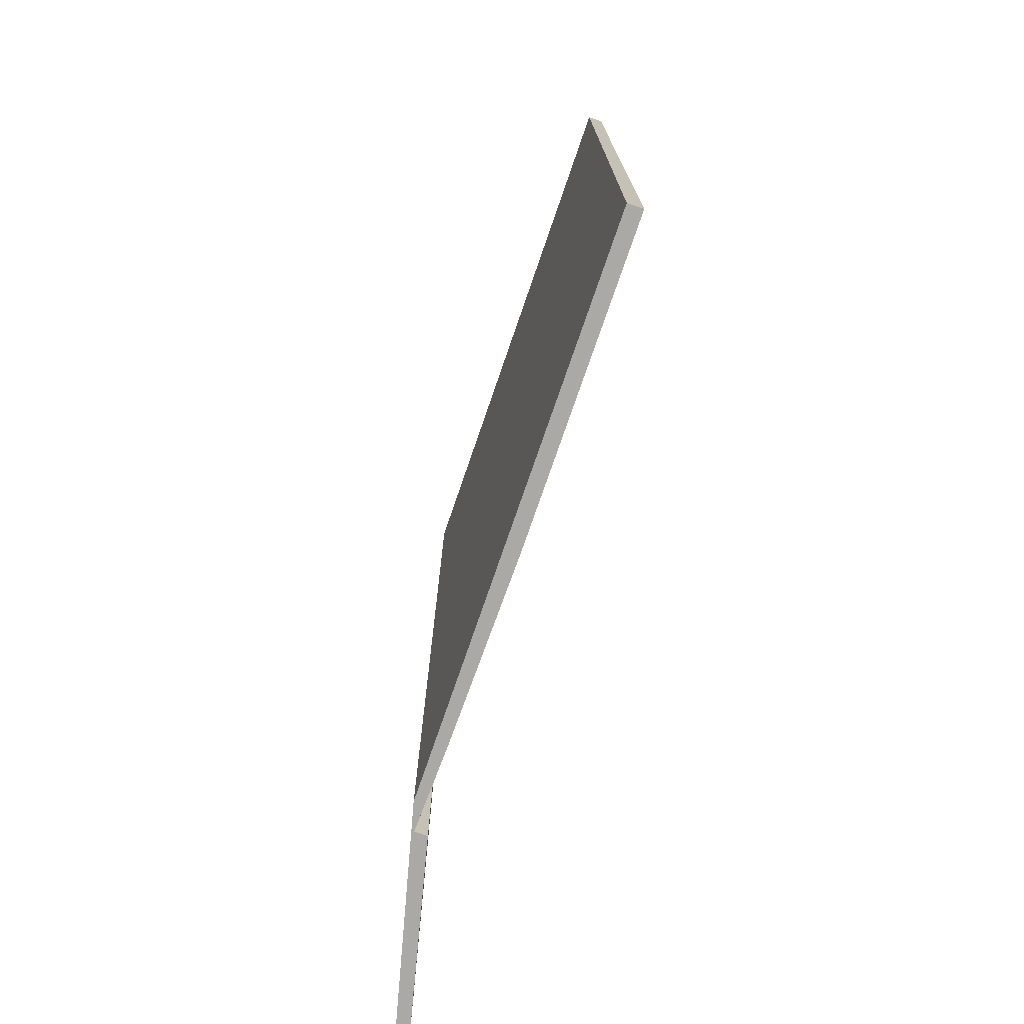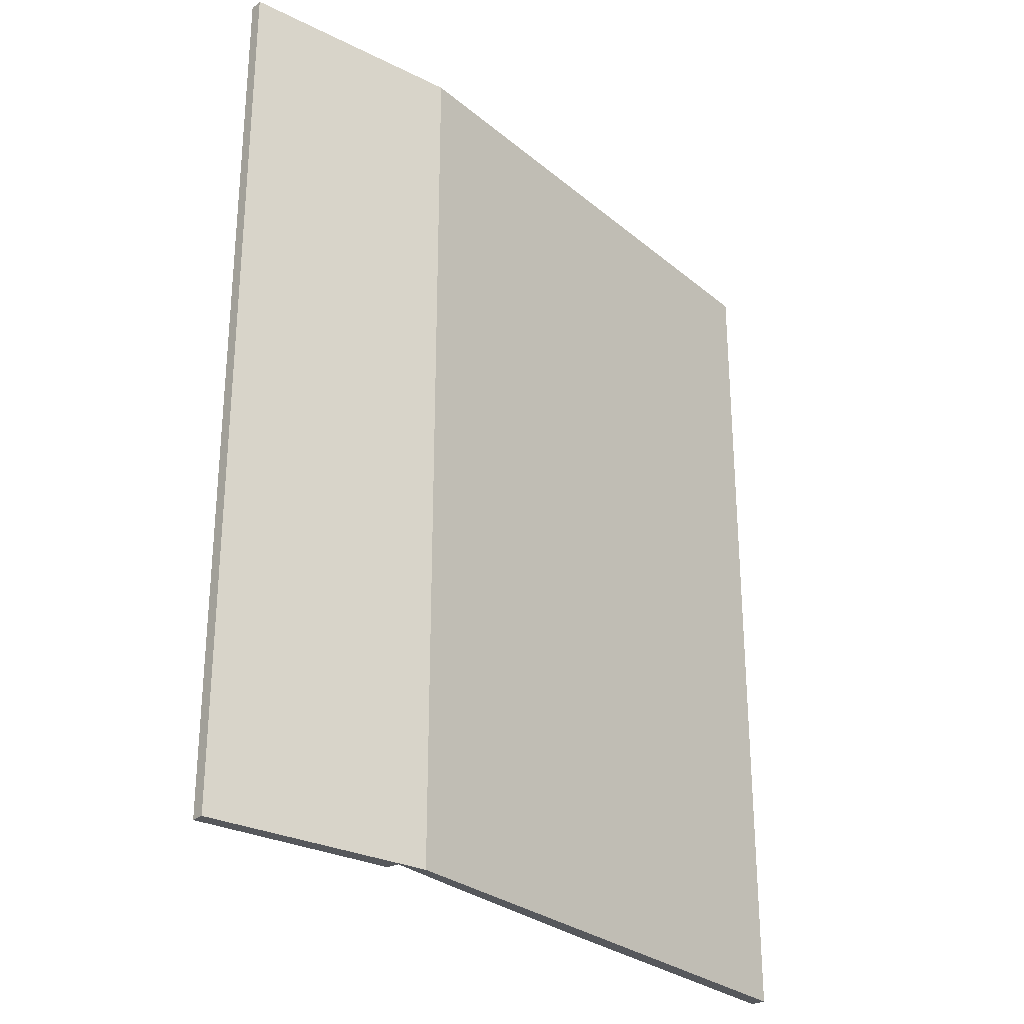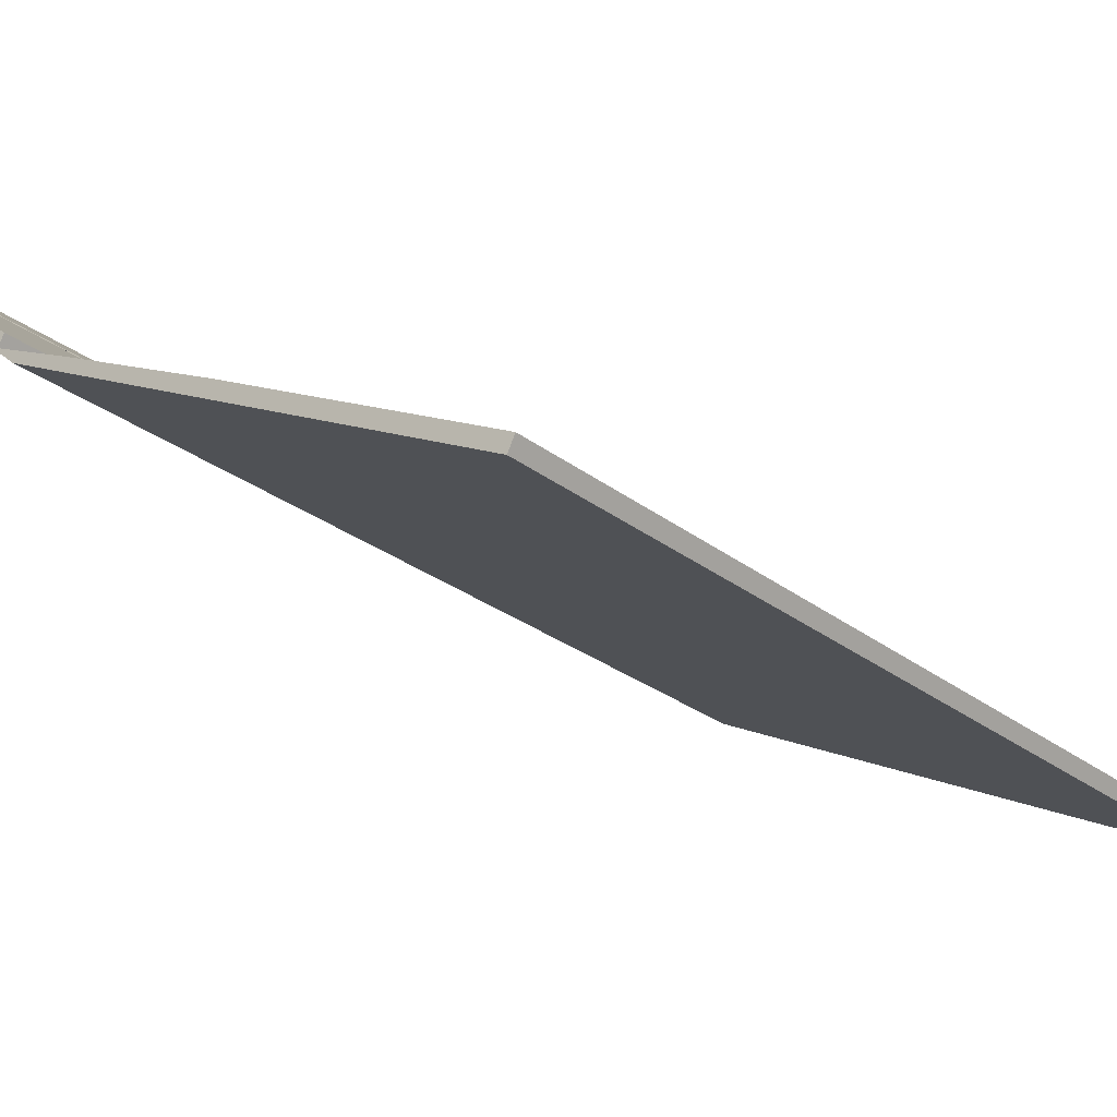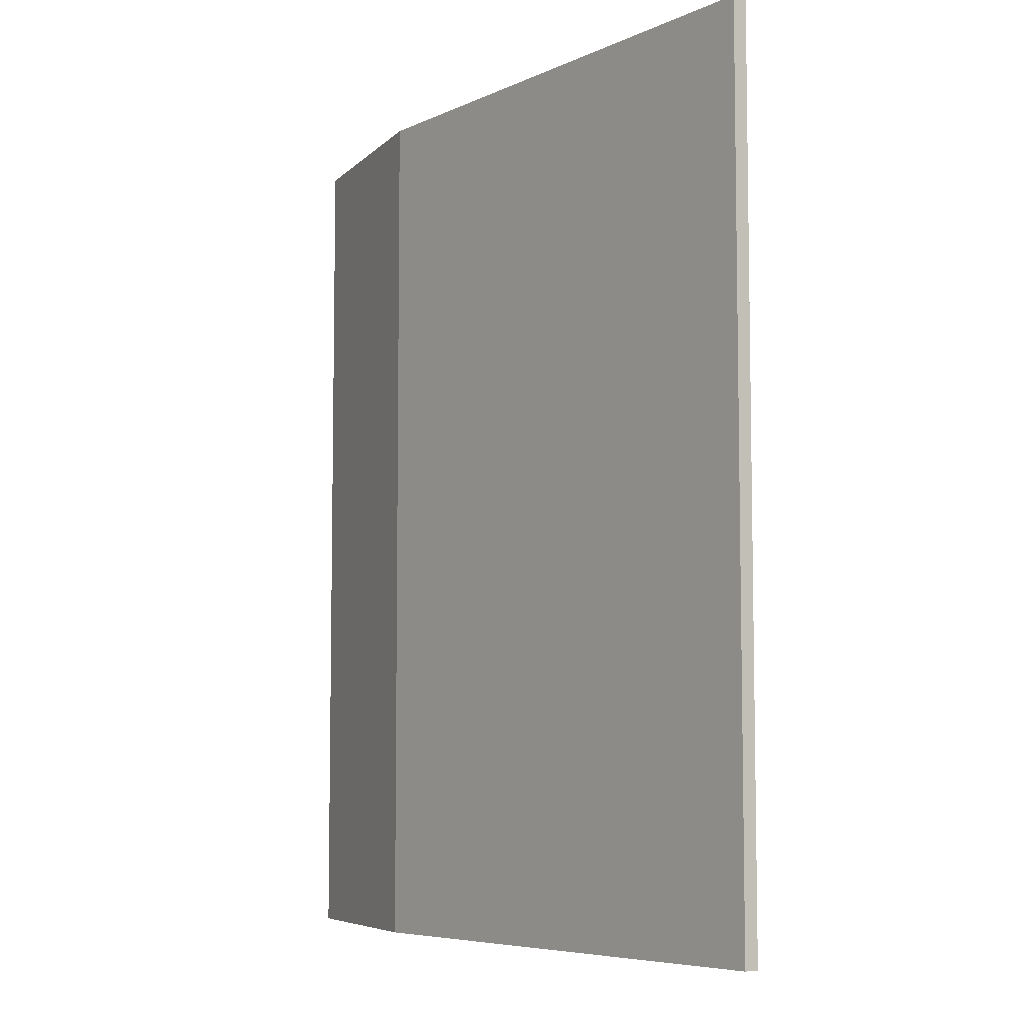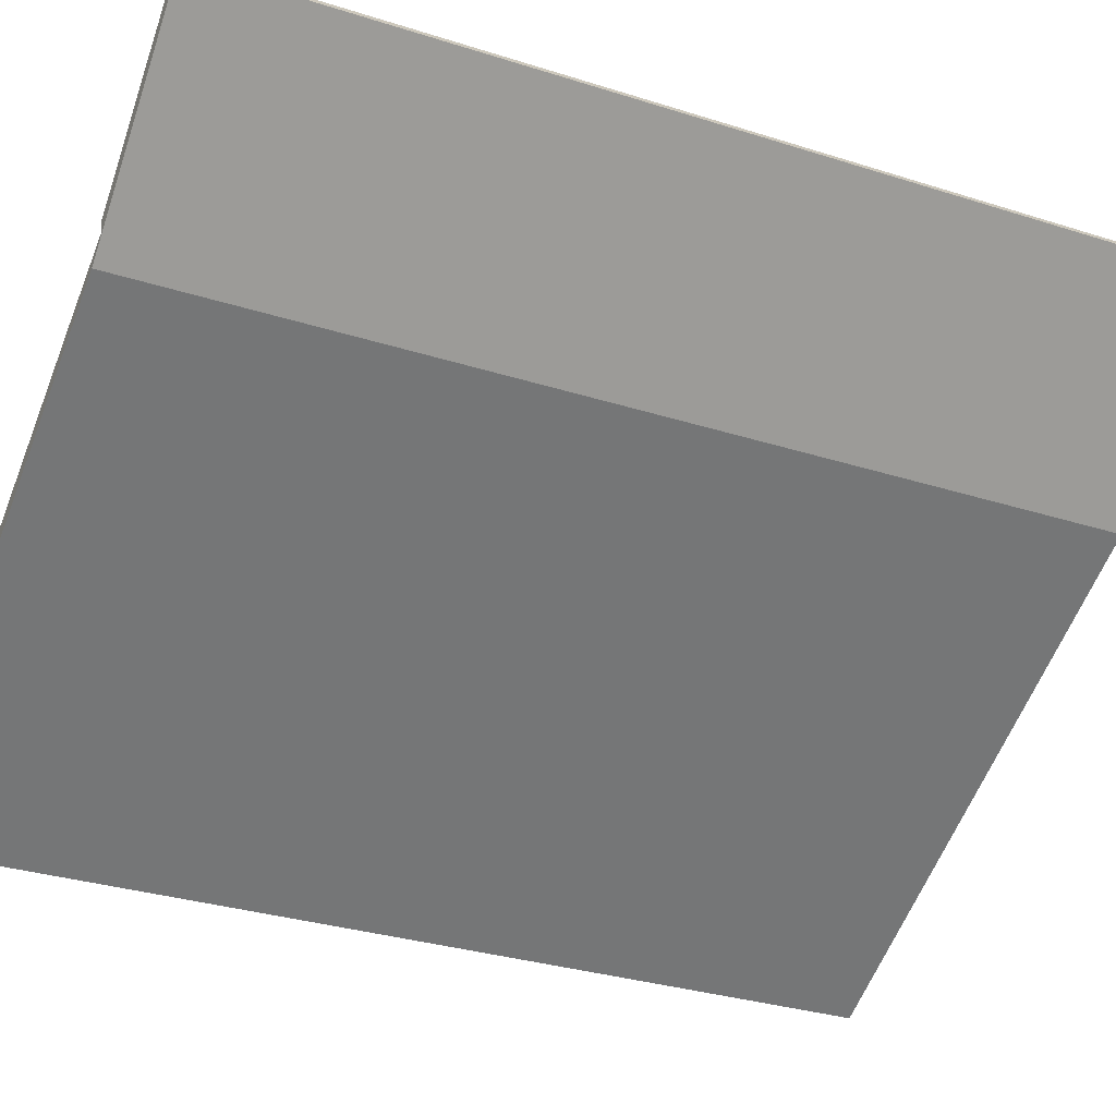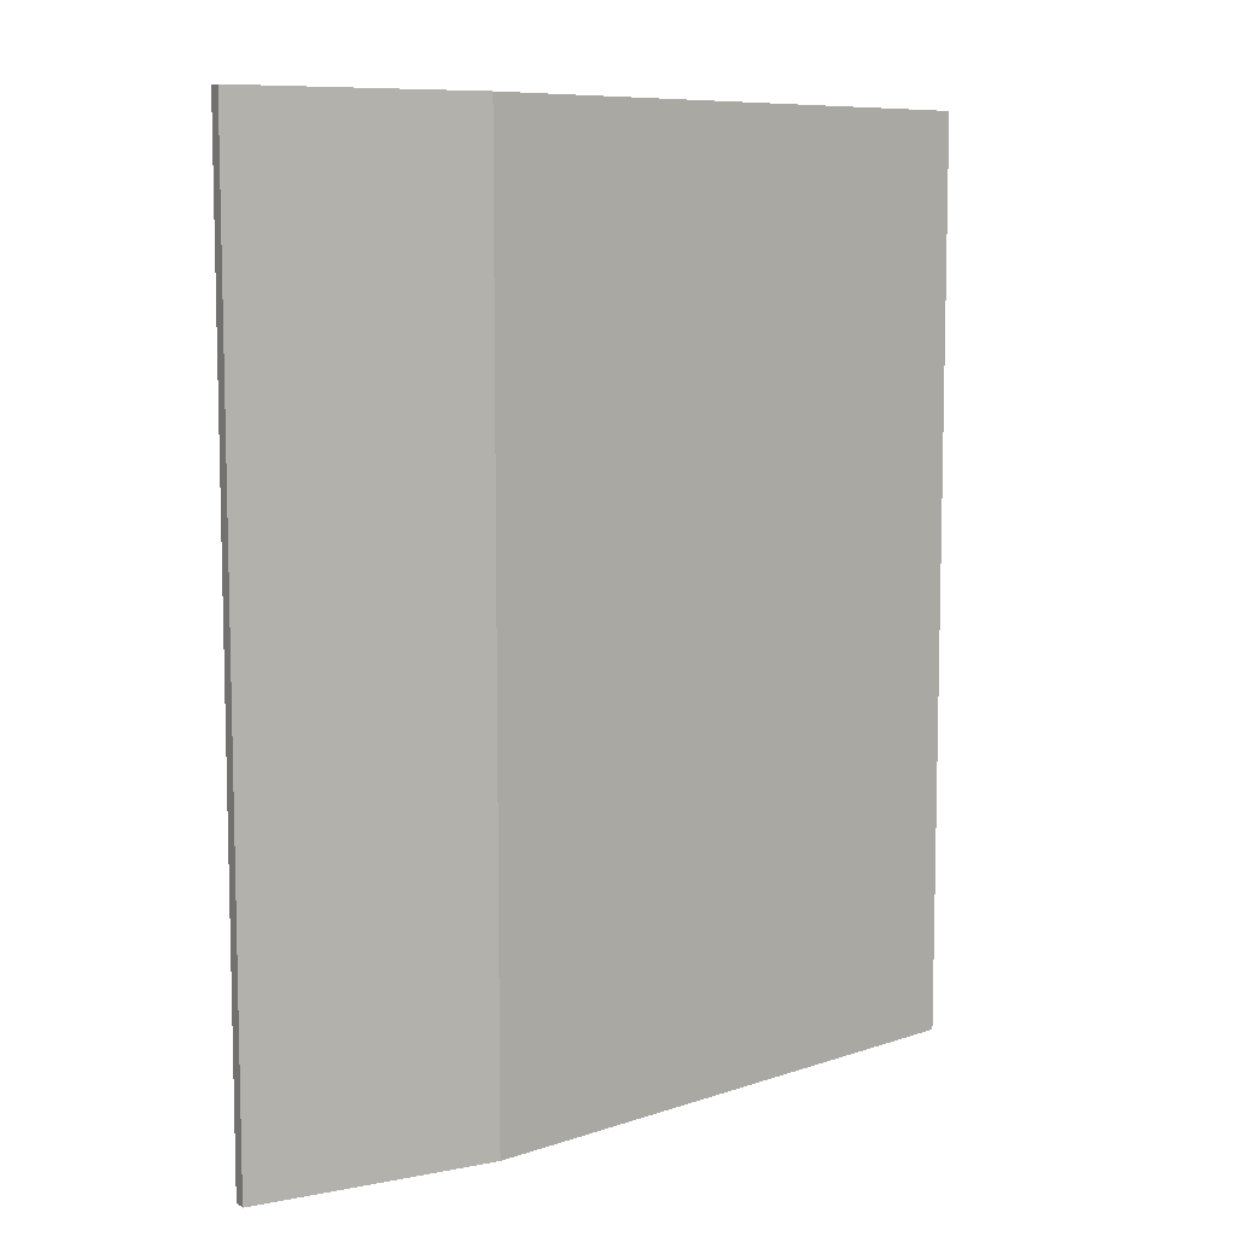
<metadata>
{"format":"obj","ext":"obj","renderer":"f3d","projection":"perspective","resolution":1024,"background":"white","views":[{"elev":-75.3,"azim":-136.0,"up":"+Y"},{"elev":-28.3,"azim":102.0,"up":"+Y"},{"elev":-26.6,"azim":-140.3,"up":"+Z"},{"elev":-6.5,"azim":-154.1,"up":"+Y"},{"elev":-31.4,"azim":65.7,"up":"+Z"},{"elev":8.5,"azim":111.0,"up":"+Y"}]}
</metadata>
<code>
v  14.79 19.62 8.555
v  13.87 19.62 8.145
v  14.61 19.62 8.783
v  13.85 19.62 8.109
v  10.97 19.62 5.223
v  13.71 19.62 8.012
v  11.4 19.62 5.672
v  11.28 19.62 5.924
v  9.658 19.62 4.848
v  0.152 19.62 -0.297
v  6.073 19.62 3.094
v  0 19.62 1.202e-15
v  0.152 1.819e-17 -0.297
v  0 0 0
v  11.4 -3.473e-16 5.672
v  11.28 -3.627e-16 5.924
v  9.658 -2.969e-16 4.848
v  6.073 -1.895e-16 3.094
v  13.71 -4.906e-16 8.012
v  13.85 -4.965e-16 8.109
v  13.87 -4.987e-16 8.145
v  14.61 -5.378e-16 8.783
v  14.79 -5.238e-16 8.555
v  10.97 -3.198e-16 5.223
g defaultobject
f 1 2 3
f 2 1 4
f 4 1 5
f 4 5 6
f 6 5 7
f 6 7 8
f 7 5 9
f 9 5 10
f 9 10 11
f 11 10 12
f 13 12 10
f 12 13 14
f 15 8 7
f 8 15 16
f 14 11 12
f 11 14 9
f 9 14 17
f 17 14 18
f 17 7 9
f 7 17 15
f 16 6 8
f 6 16 19
f 19 4 6
f 4 19 20
f 20 2 4
f 2 20 21
f 21 3 2
f 3 21 22
f 22 1 3
f 1 22 23
f 24 10 5
f 10 24 13
f 23 5 1
f 5 23 24
f 22 24 23
f 24 22 20
f 20 22 21
f 24 20 19
f 24 19 15
f 15 19 16
f 24 15 17
f 24 17 13
f 13 17 18
f 13 18 14

</code>
